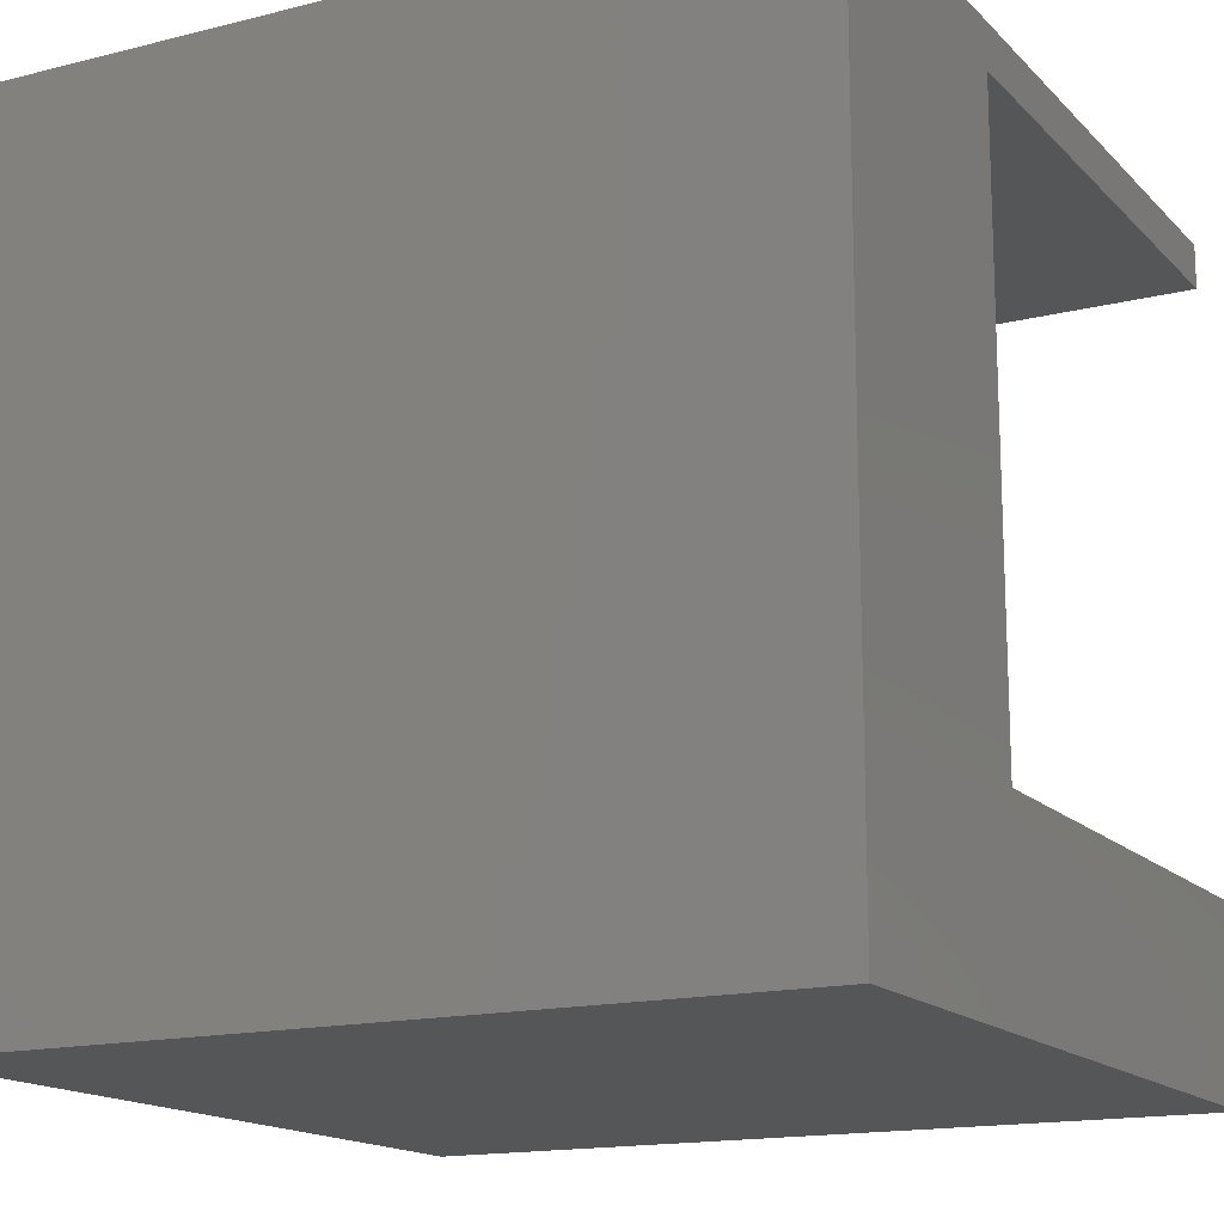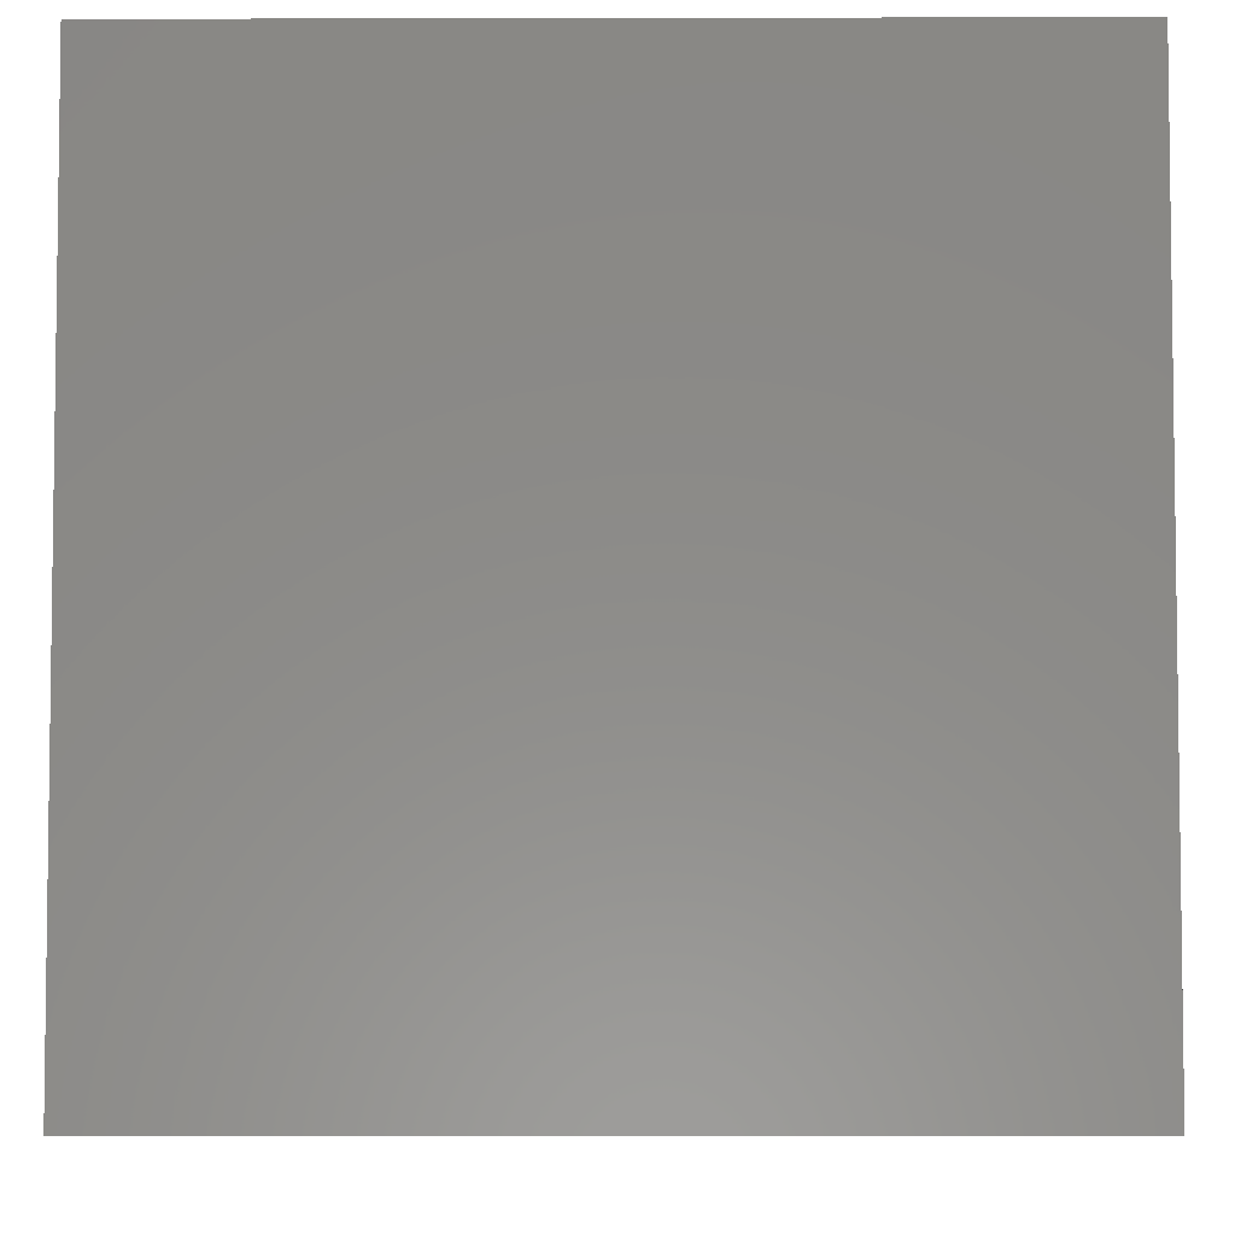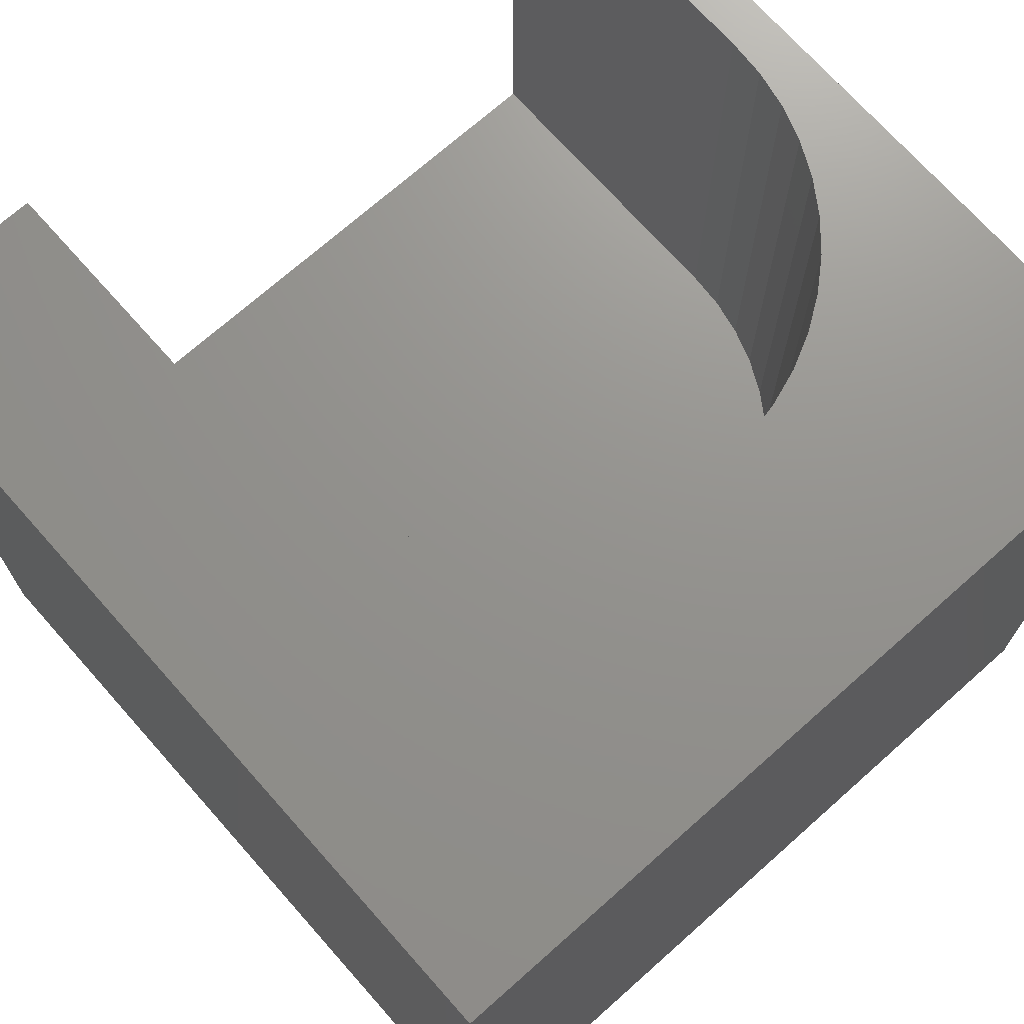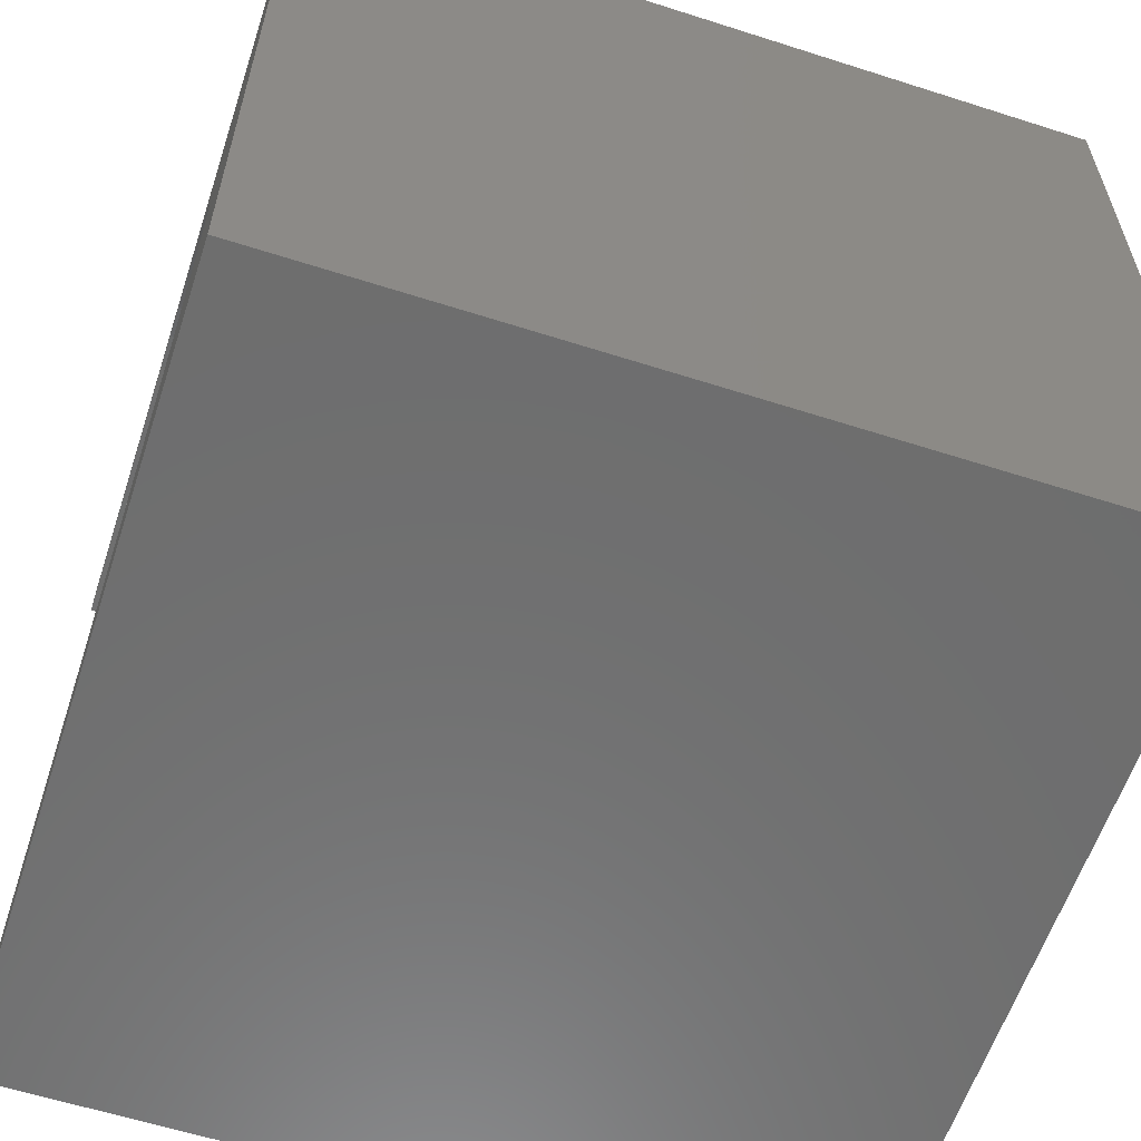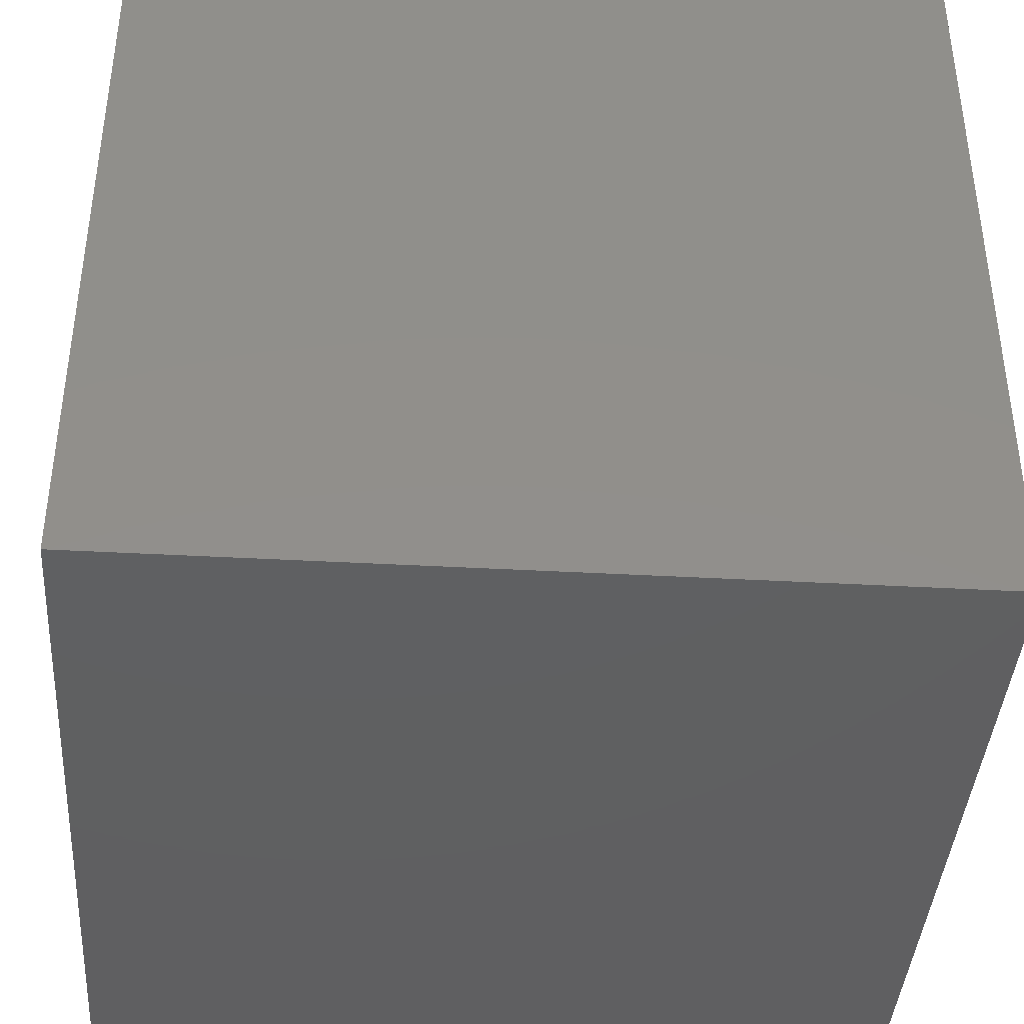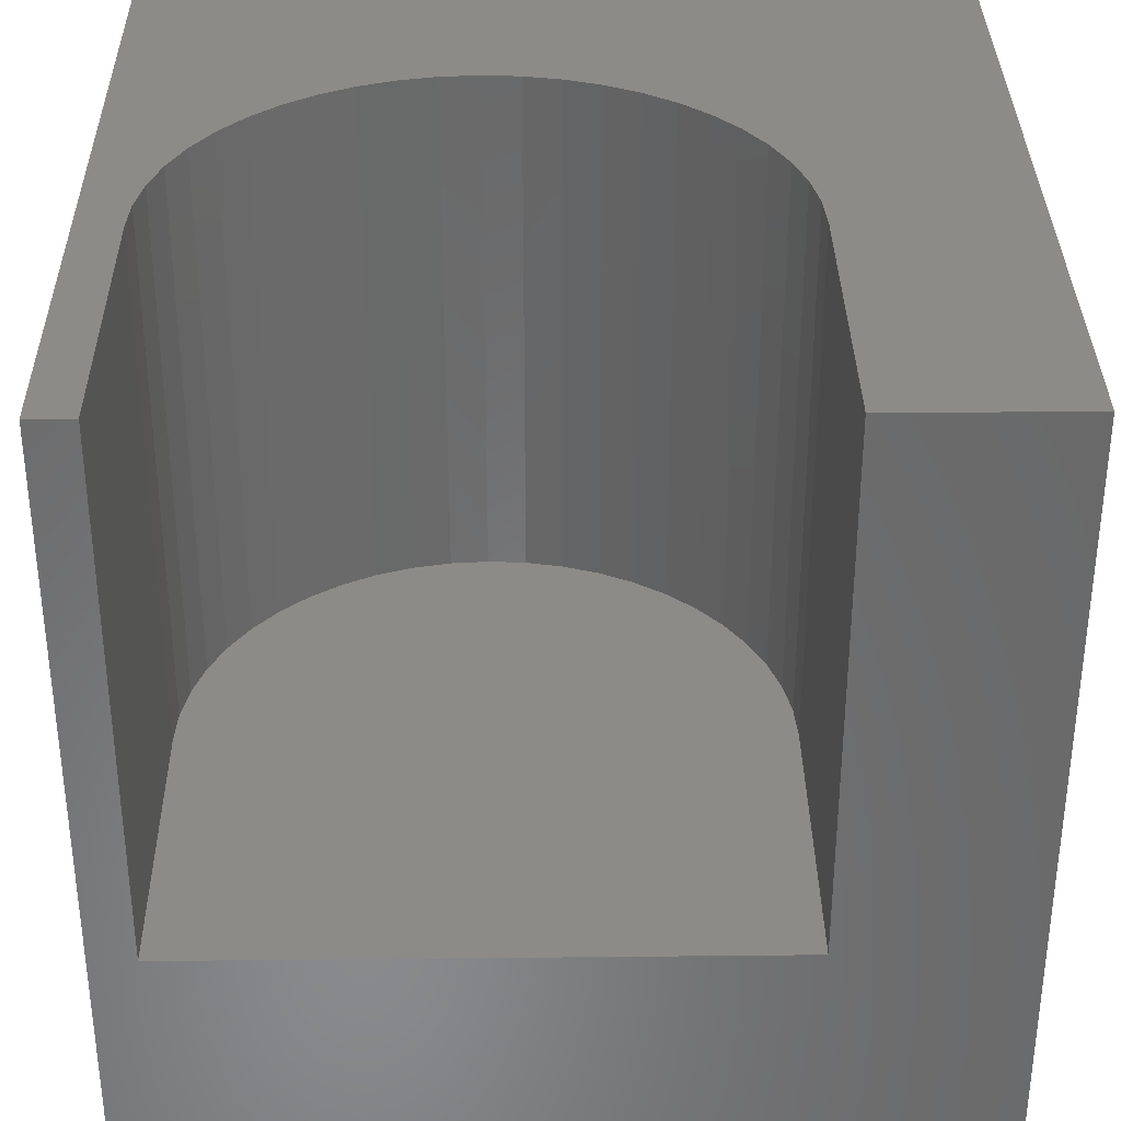
<metadata>
{"format":"stl","ext":"stl","renderer":"f3d","projection":"perspective","resolution":1024,"background":"white","views":[{"elev":-15.6,"azim":-152.1,"up":"+Y"},{"elev":-5.0,"azim":0.4,"up":"+Z"},{"elev":71.5,"azim":48.4,"up":"+Z"},{"elev":-59.9,"azim":71.8,"up":"+Y"},{"elev":-40.3,"azim":-3.9,"up":"+Z"},{"elev":34.2,"azim":-90.8,"up":"+Z"}]}
</metadata>
<code>
# stl→obj: 62 verts, 120 faces
v 0 9.458 10
v 0 10 10
v 0 9.458 3.406
v 0 10 0
v 0 2.28 3.406
v 0 0 0
v 0 2.28 10
v 0 0 10
v 4.211 9.428 10
v 4.672 9.336 10
v 10 10 10
v 5.117 9.185 10
v 5.538 8.978 10
v 3.743 9.458 10
v 5.928 8.717 10
v 6.281 8.407 10
v 6.591 8.054 10
v 10 0 10
v 7.21 4.94 10
v 7.059 4.496 10
v 6.851 4.075 10
v 6.591 3.684 10
v 6.281 3.331 10
v 7.21 6.798 10
v 7.302 6.338 10
v 7.332 5.869 10
v 7.302 5.401 10
v 5.928 3.022 10
v 5.538 2.761 10
v 5.117 2.553 10
v 6.851 7.664 10
v 7.059 7.243 10
v 4.672 2.402 10
v 4.211 2.311 10
v 3.743 2.28 10
v 10 10 0
v 10 0 0
v 3.743 9.458 3.406
v 3.743 2.28 3.406
v 4.672 2.402 3.406
v 5.117 2.553 3.406
v 5.538 8.978 3.406
v 5.117 9.185 3.406
v 4.672 9.336 3.406
v 4.211 9.428 3.406
v 6.851 4.075 3.406
v 7.059 4.496 3.406
v 6.851 7.664 3.406
v 6.591 8.054 3.406
v 6.281 8.407 3.406
v 5.928 3.022 3.406
v 4.211 2.311 3.406
v 6.591 3.684 3.406
v 5.538 2.761 3.406
v 5.928 8.717 3.406
v 6.281 3.331 3.406
v 7.21 4.94 3.406
v 7.302 5.401 3.406
v 7.332 5.869 3.406
v 7.302 6.338 3.406
v 7.21 6.798 3.406
v 7.059 7.243 3.406
f 1 2 3
f 3 2 4
f 3 4 5
f 5 4 6
f 5 6 7
f 7 6 8
f 9 10 11
f 11 10 12
f 11 12 13
f 9 11 14
f 14 11 2
f 14 2 1
f 13 15 11
f 11 15 16
f 11 16 17
f 18 19 20
f 20 21 18
f 18 21 22
f 18 22 23
f 24 25 11
f 11 25 26
f 11 26 18
f 18 26 27
f 18 27 19
f 23 28 18
f 18 28 29
f 18 29 30
f 17 31 11
f 11 31 32
f 11 32 24
f 30 33 18
f 18 33 34
f 18 34 8
f 8 34 35
f 8 35 7
f 36 11 37
f 37 11 18
f 4 36 6
f 6 36 37
f 11 36 2
f 2 36 4
f 37 18 6
f 6 18 8
f 3 5 38
f 38 5 39
f 40 41 42
f 43 44 39
f 39 44 45
f 39 45 38
f 46 47 48
f 49 50 51
f 43 39 42
f 42 39 52
f 42 52 40
f 46 48 53
f 41 54 42
f 42 54 51
f 42 51 55
f 55 51 50
f 49 51 48
f 48 51 56
f 48 56 53
f 47 57 48
f 48 57 58
f 48 58 59
f 60 61 59
f 59 61 62
f 59 62 48
f 3 38 1
f 1 38 14
f 39 35 34
f 39 34 52
f 52 34 33
f 52 33 40
f 40 33 30
f 40 30 41
f 41 30 29
f 41 29 54
f 54 29 28
f 54 28 51
f 51 28 23
f 51 23 56
f 56 23 22
f 56 22 53
f 53 22 21
f 53 21 46
f 46 21 20
f 46 20 47
f 47 20 19
f 47 19 57
f 57 19 27
f 57 27 58
f 58 27 26
f 58 26 59
f 59 26 25
f 59 25 60
f 60 25 24
f 60 24 61
f 61 24 32
f 61 32 62
f 62 32 31
f 62 31 48
f 48 31 17
f 48 17 49
f 49 17 16
f 49 16 50
f 50 16 15
f 50 15 55
f 55 15 13
f 55 13 42
f 42 13 12
f 42 12 43
f 43 12 10
f 43 10 44
f 44 10 9
f 44 9 45
f 45 9 14
f 45 14 38
f 39 5 35
f 35 5 7

</code>
